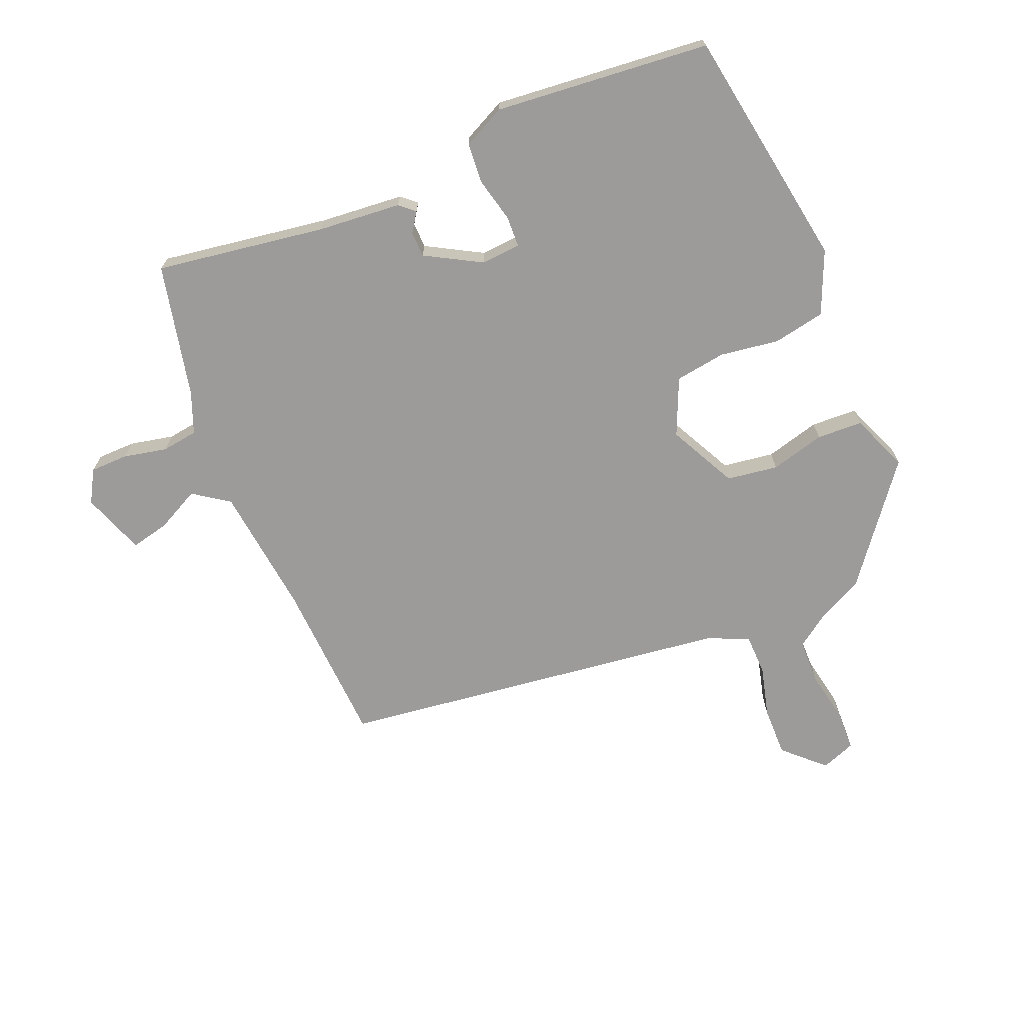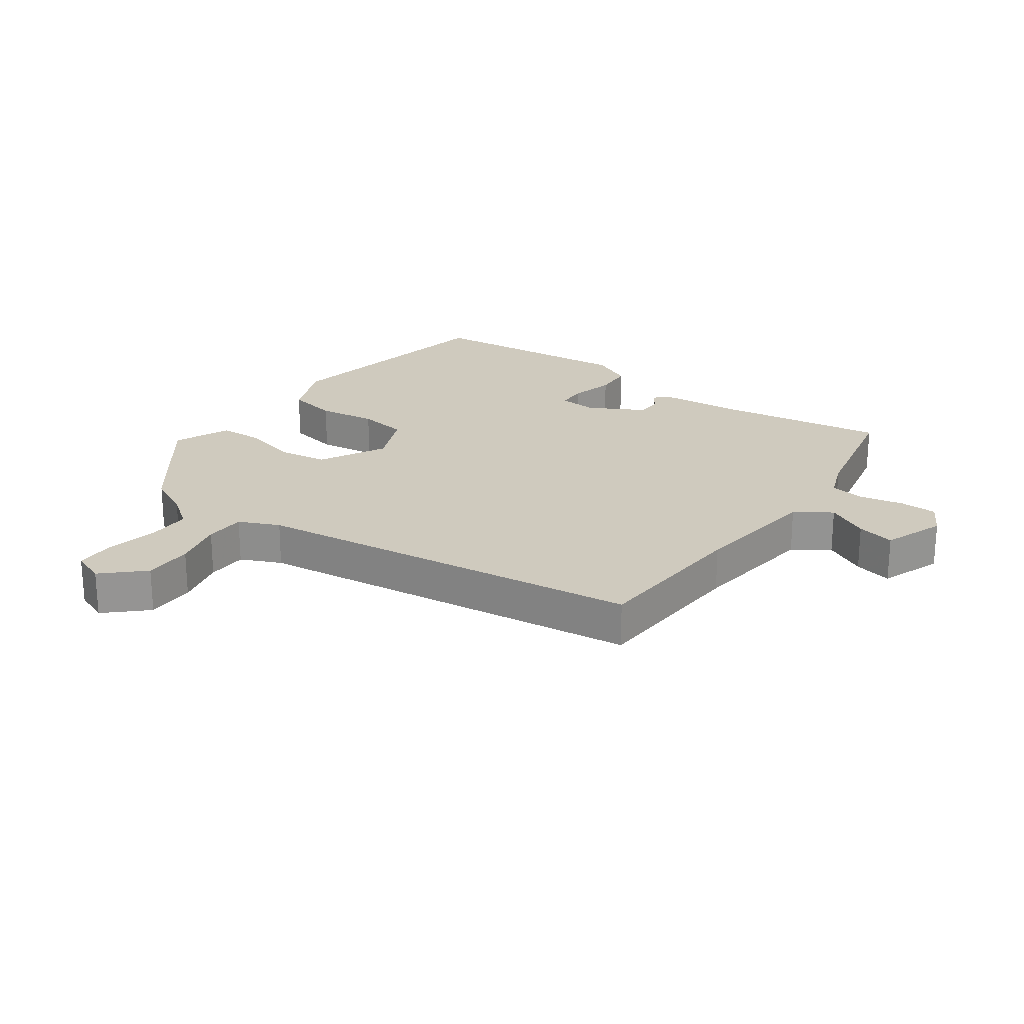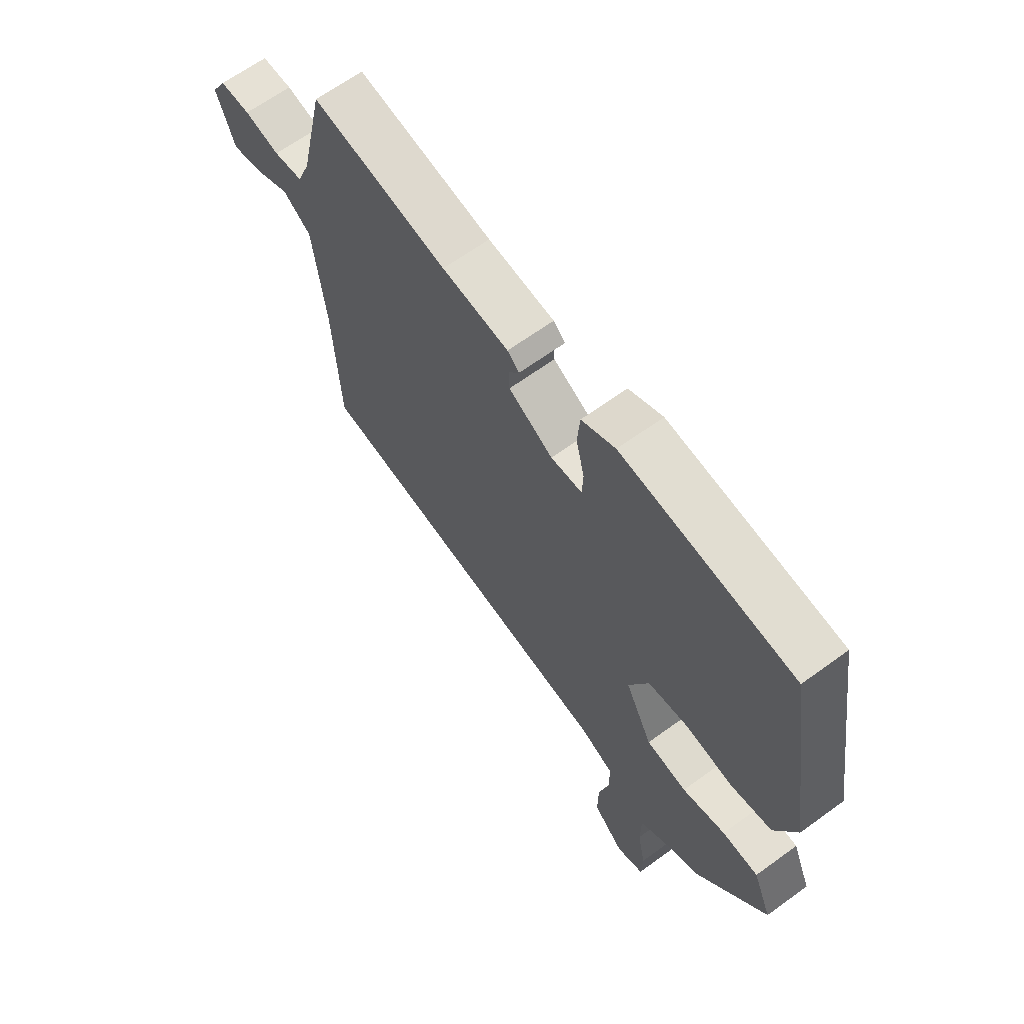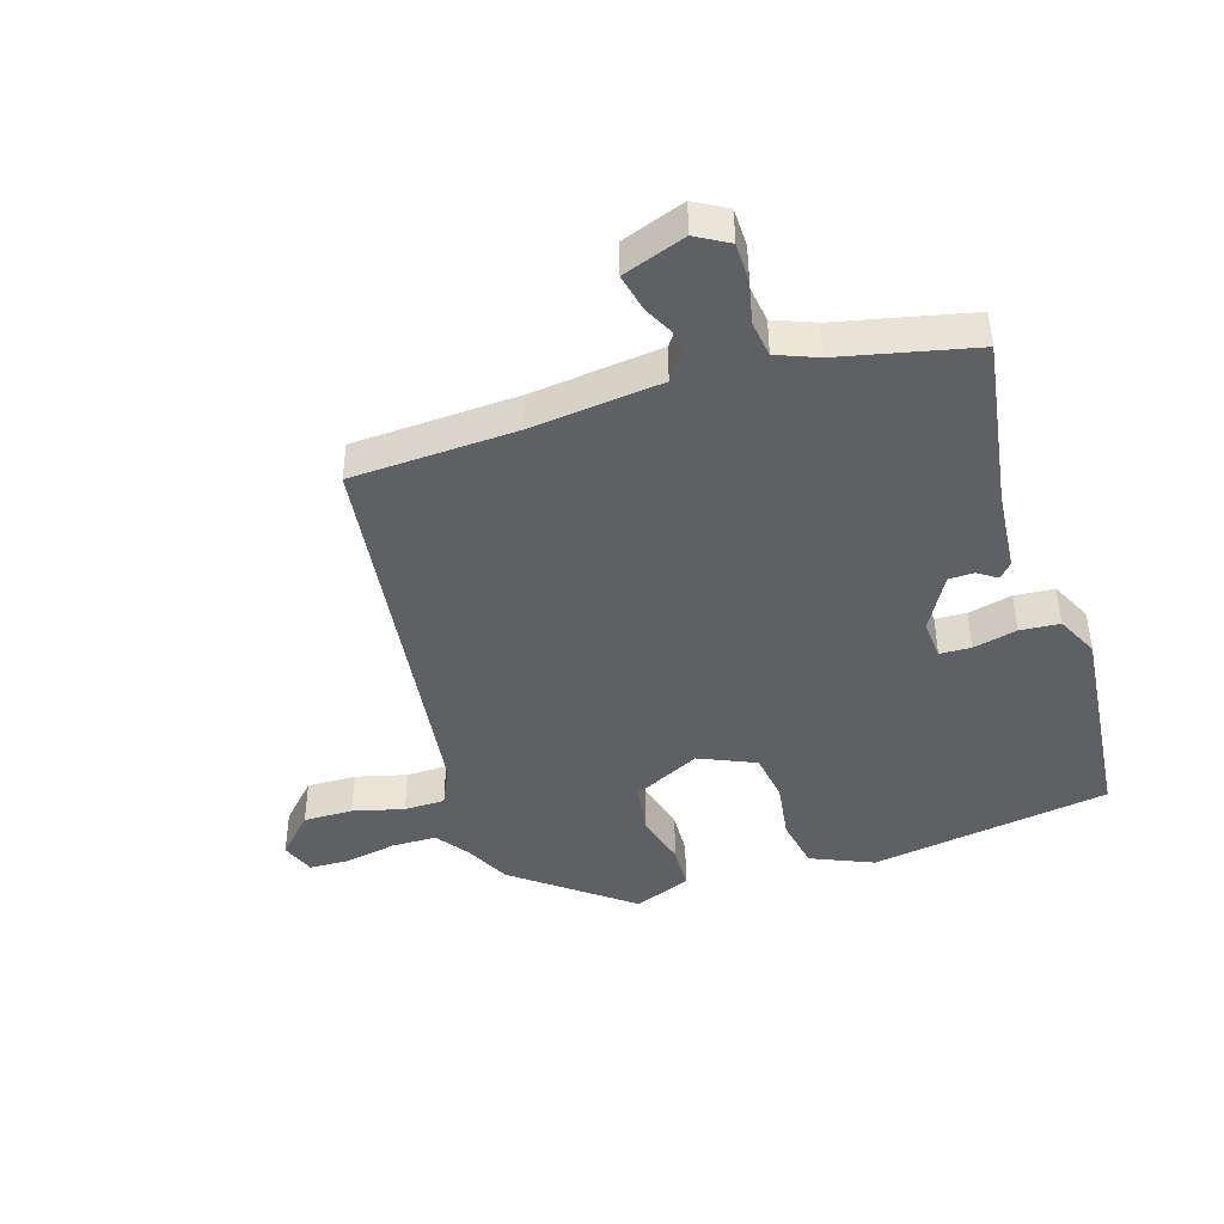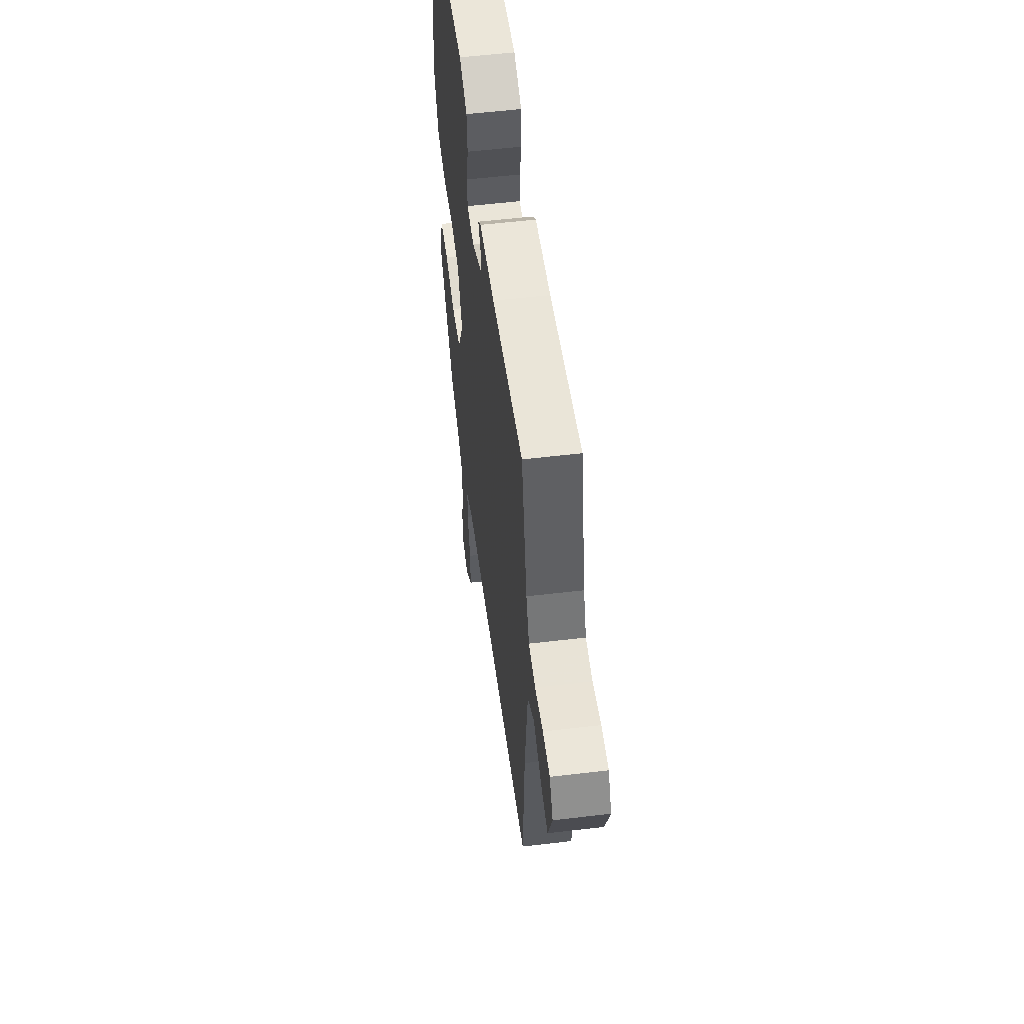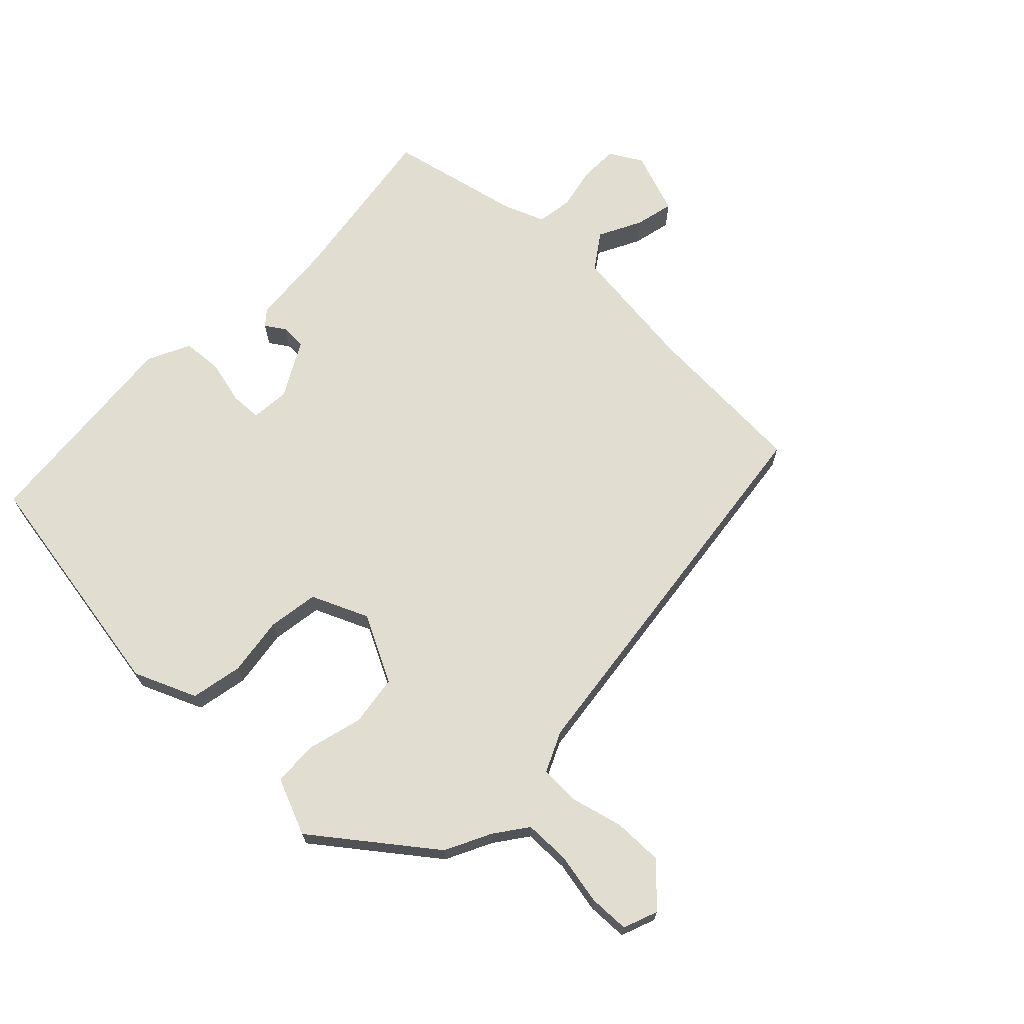
<metadata>
{"format":"obj","ext":"obj","renderer":"f3d","projection":"perspective","resolution":1024,"background":"white","views":[{"elev":-69.8,"azim":22.6,"up":"+Y"},{"elev":23.2,"azim":-143.9,"up":"+Y"},{"elev":65.2,"azim":53.8,"up":"+Z"},{"elev":-43.0,"azim":-72.5,"up":"+Y"},{"elev":55.1,"azim":-97.2,"up":"+Z"},{"elev":68.5,"azim":134.3,"up":"+Y"}]}
</metadata>
<code>
v 0.465 0.07 0.493
v 0.528 0.07 0.105
v 0.485 0.07 0.005
v 0.402 0.07 -0.011
v 0.307 0.07 0.003
v 0.226 0.07 -0.009
v 0.186 0.07 -0.1
v 0.241 0.07 -0.209
v 0.323 0.07 -0.221
v 0.41 0.07 -0.198
v 0.483 0.07 -0.201
v 0.521 0.07 -0.293
v 0.378 0.07 -0.478
v 0.305 0.07 -0.514
v 0.252 0.07 -0.552
v 0.251 0.07 -0.625
v 0.267 0.07 -0.708
v 0.265 0.07 -0.773
v 0.21 0.07 -0.794
v 0.147 0.07 -0.734
v 0.148 0.07 -0.654
v 0.169 0.07 -0.572
v 0.168 0.07 -0.506
v 0.103 0.07 -0.476
v -0.532 0.07 -0.394
v -0.545 0.07 -0.128
v -0.569 0.07 0.082
v -0.626 0.07 0.122
v -0.695 0.07 0.087
v -0.757 0.07 0.073
v -0.793 0.07 0.174
v -0.763 0.07 0.226
v -0.702 0.07 0.227
v -0.632 0.07 0.212
v -0.574 0.07 0.22
v -0.548 0.07 0.286
v -0.5 0.07 0.5
v -0.228 0.07 0.458
v -0.094 0.07 0.446
v -0.07 0.07 0.425
v -0.091 0.07 0.394
v -0.09 0.07 0.353
v -0.001 0.07 0.303
v 0.062 0.07 0.308
v 0.064 0.07 0.358
v 0.047 0.07 0.429
v 0.052 0.07 0.493
v 0.12 0.07 0.526
v 0.465 0 0.493
v 0.528 0 0.105
v 0.485 0 0.005
v 0.402 0 -0.011
v 0.307 0 0.003
v 0.226 0 -0.009
v 0.186 0 -0.1
v 0.241 0 -0.209
v 0.323 0 -0.221
v 0.41 0 -0.198
v 0.483 0 -0.201
v 0.521 0 -0.293
v 0.378 0 -0.478
v 0.305 0 -0.514
v 0.252 0 -0.552
v 0.251 0 -0.625
v 0.267 0 -0.708
v 0.265 0 -0.773
v 0.21 0 -0.794
v 0.147 0 -0.734
v 0.148 0 -0.654
v 0.169 0 -0.572
v 0.168 0 -0.506
v 0.103 0 -0.476
v -0.532 0 -0.394
v -0.545 0 -0.128
v -0.569 0 0.082
v -0.626 0 0.122
v -0.695 0 0.087
v -0.757 0 0.073
v -0.793 0 0.174
v -0.763 0 0.226
v -0.702 0 0.227
v -0.632 0 0.212
v -0.574 0 0.22
v -0.548 0 0.286
v -0.5 0 0.5
v -0.228 0 0.458
v -0.094 0 0.446
v -0.07 0 0.425
v -0.091 0 0.394
v -0.09 0 0.353
v -0.001 0 0.303
v 0.062 0 0.308
v 0.064 0 0.358
v 0.047 0 0.429
v 0.052 0 0.493
v 0.12 0 0.526
f 3 4 5
f 2 3 5
f 1 2 5
f 48 1 5
f 47 48 5
f 46 47 5
f 45 46 5
f 44 45 5 6
f 43 44 6 7
f 42 43 7
f 38 39 40 41
f 38 41 42
f 37 38 42
f 36 37 42
f 42 7 8
f 36 42 8
f 35 36 8
f 32 33 34
f 31 32 34
f 30 31 34
f 29 30 34
f 28 29 34
f 34 35 8
f 28 34 8
f 27 28 8
f 24 25 26
f 26 27 8
f 24 26 8
f 23 24 8
f 20 21 22
f 19 20 22
f 18 19 22
f 17 18 22
f 16 17 22
f 22 23 8
f 16 22 8
f 15 16 8
f 12 13 14
f 11 12 14
f 10 11 14
f 9 10 14
f 8 9 14 15
f 53 52 51
f 53 51 50
f 53 50 49
f 53 49 96
f 53 96 95
f 53 95 94
f 53 94 93
f 54 53 93 92
f 55 54 92 91
f 55 91 90
f 89 88 87 86
f 90 89 86
f 90 86 85
f 90 85 84
f 56 55 90
f 56 90 84
f 56 84 83
f 82 81 80
f 82 80 79
f 82 79 78
f 82 78 77
f 82 77 76
f 56 83 82
f 56 82 76
f 56 76 75
f 74 73 72
f 56 75 74
f 56 74 72
f 56 72 71
f 70 69 68
f 70 68 67
f 70 67 66
f 70 66 65
f 70 65 64
f 56 71 70
f 56 70 64
f 56 64 63
f 62 61 60
f 62 60 59
f 62 59 58
f 62 58 57
f 63 62 57 56
f 1 49 50 2
f 2 50 51 3
f 3 51 52 4
f 4 52 53 5
f 5 53 54 6
f 6 54 55 7
f 7 55 56 8
f 8 56 57 9
f 9 57 58 10
f 10 58 59 11
f 11 59 60 12
f 12 60 61 13
f 13 61 62 14
f 14 62 63 15
f 15 63 64 16
f 16 64 65 17
f 17 65 66 18
f 18 66 67 19
f 19 67 68 20
f 20 68 69 21
f 21 69 70 22
f 22 70 71 23
f 23 71 72 24
f 24 72 73 25
f 25 73 74 26
f 26 74 75 27
f 27 75 76 28
f 28 76 77 29
f 29 77 78 30
f 30 78 79 31
f 31 79 80 32
f 32 80 81 33
f 33 81 82 34
f 34 82 83 35
f 35 83 84 36
f 36 84 85 37
f 37 85 86 38
f 38 86 87 39
f 39 87 88 40
f 40 88 89 41
f 41 89 90 42
f 42 90 91 43
f 43 91 92 44
f 44 92 93 45
f 45 93 94 46
f 46 94 95 47
f 47 95 96 48
f 48 96 49 1

</code>
